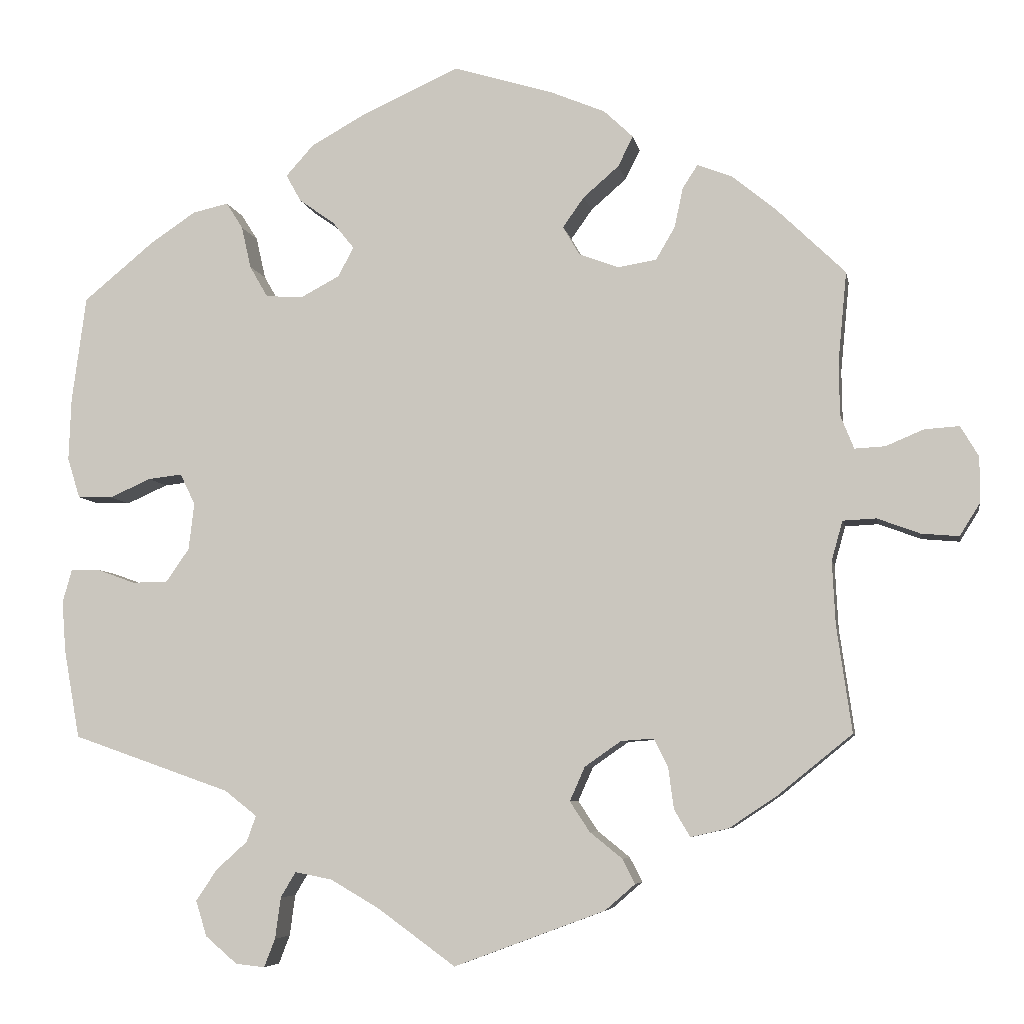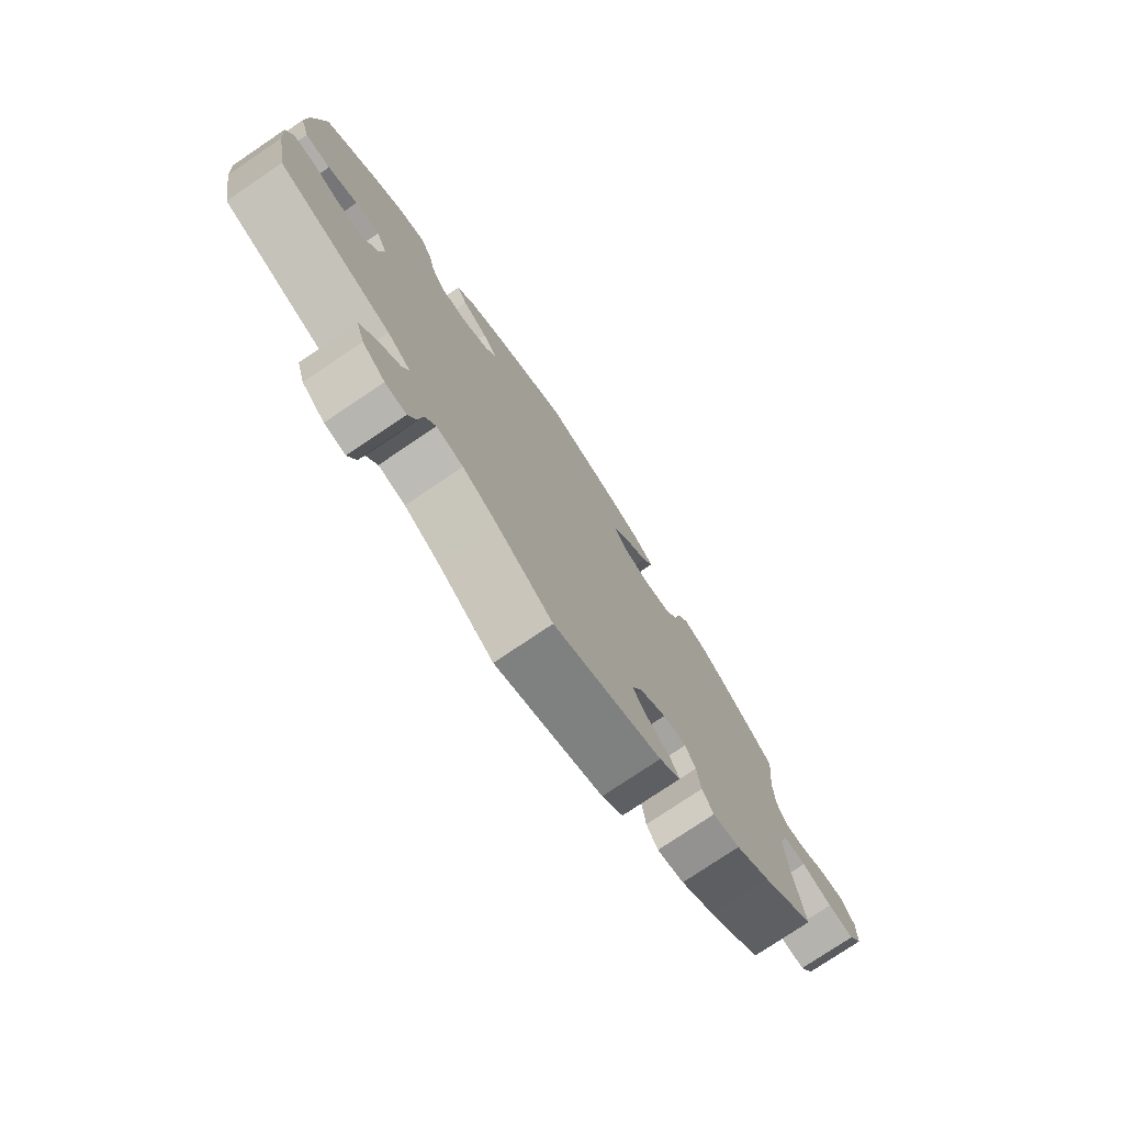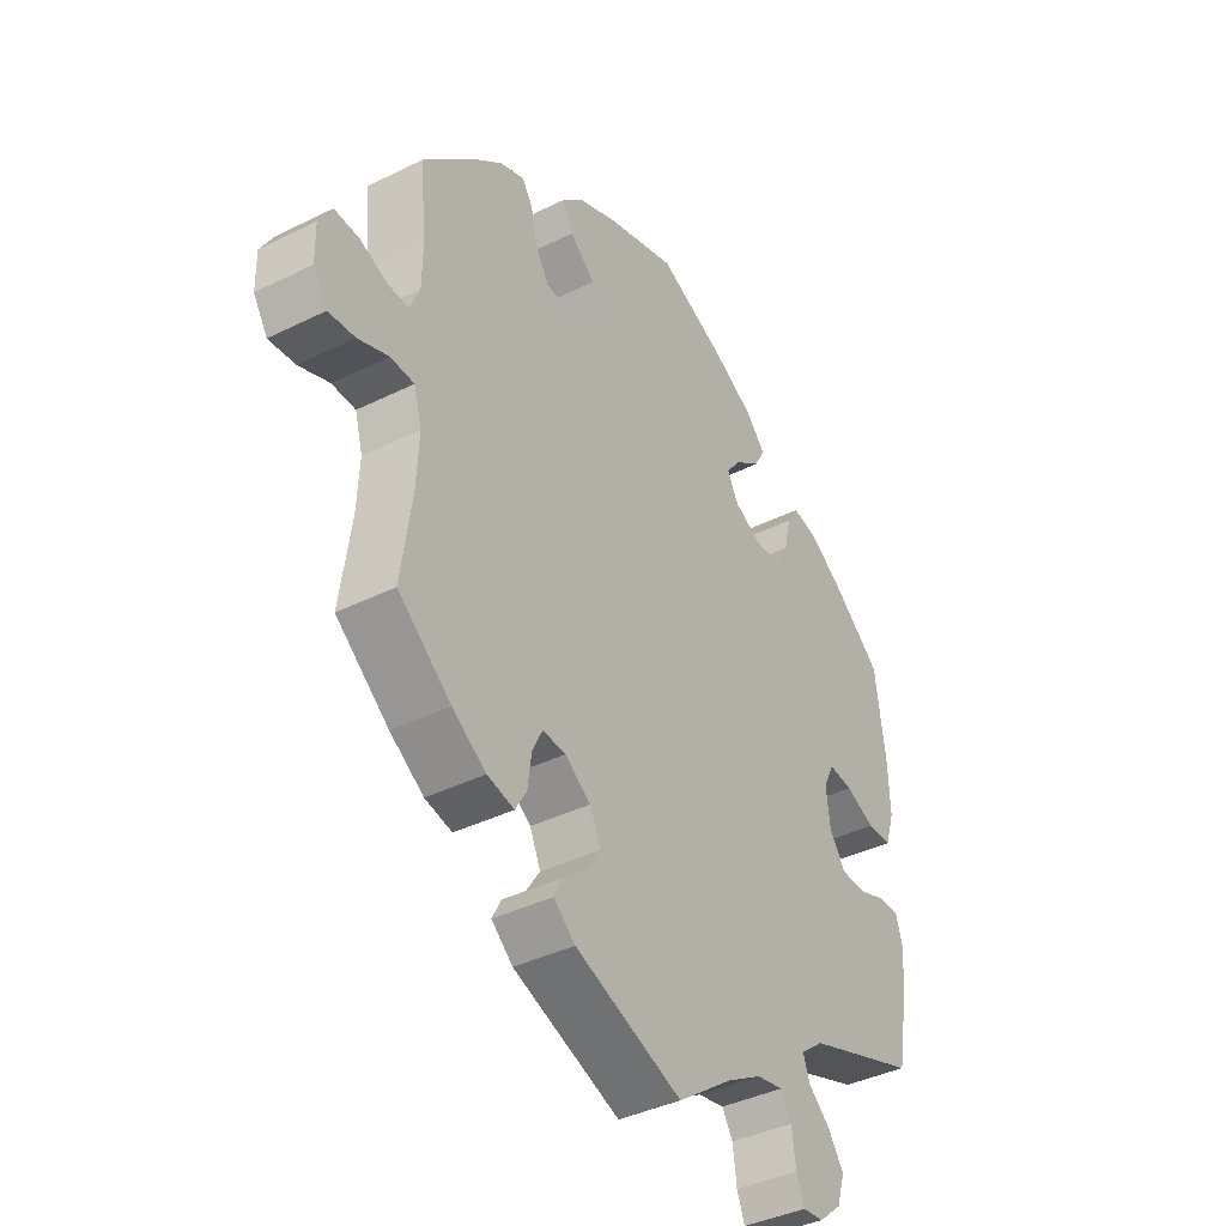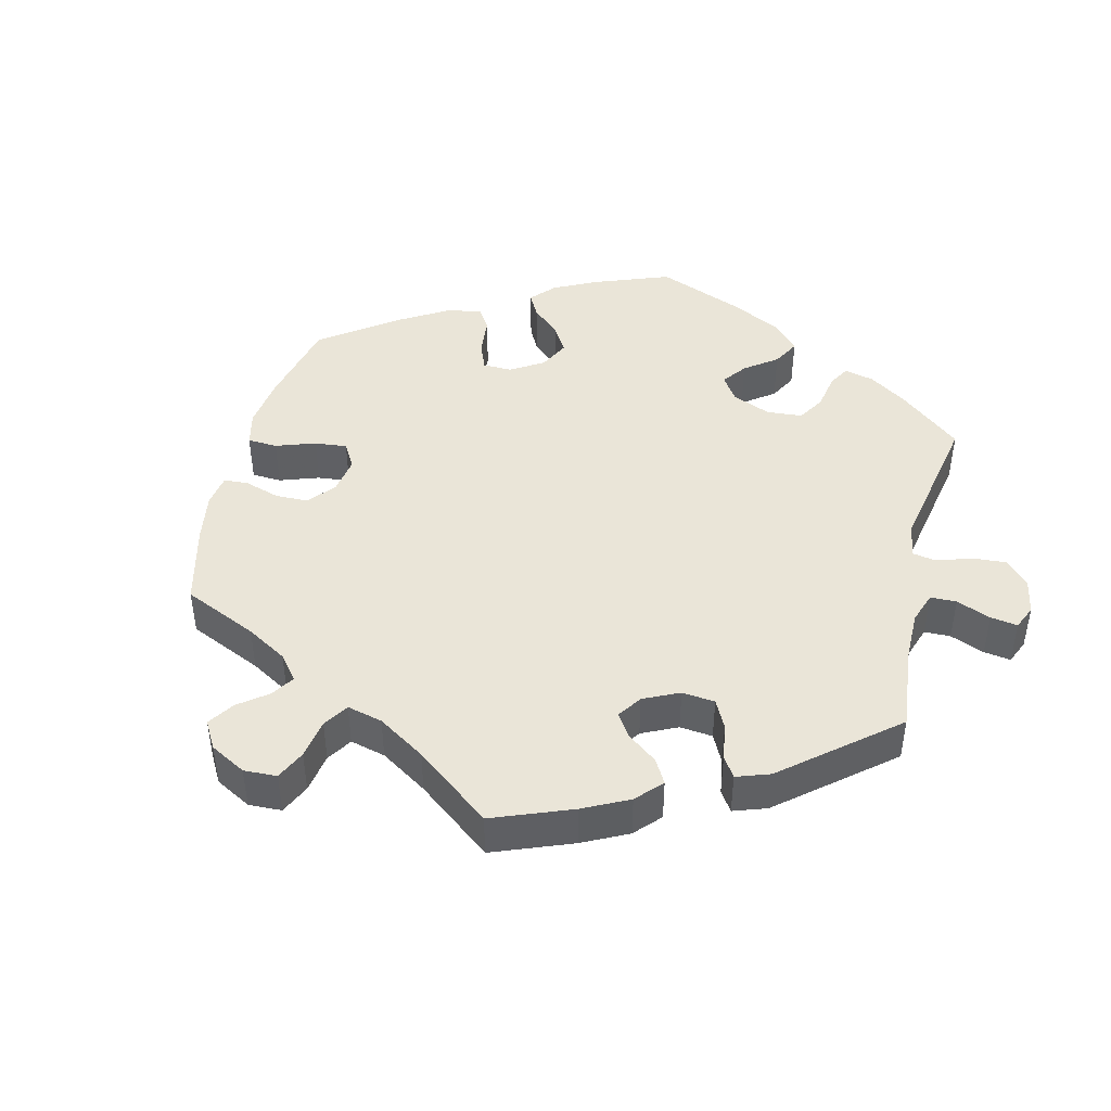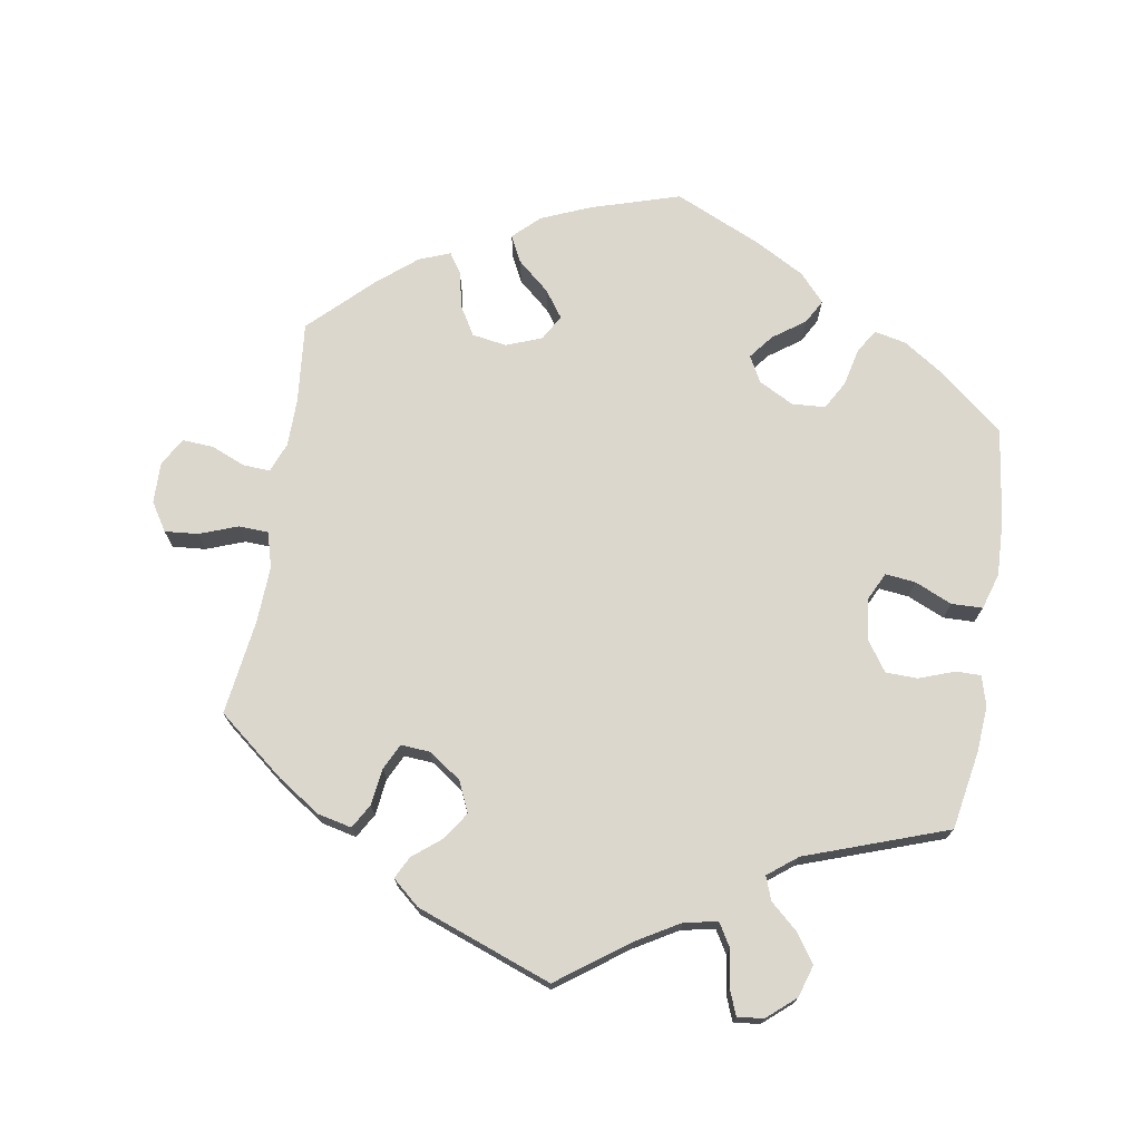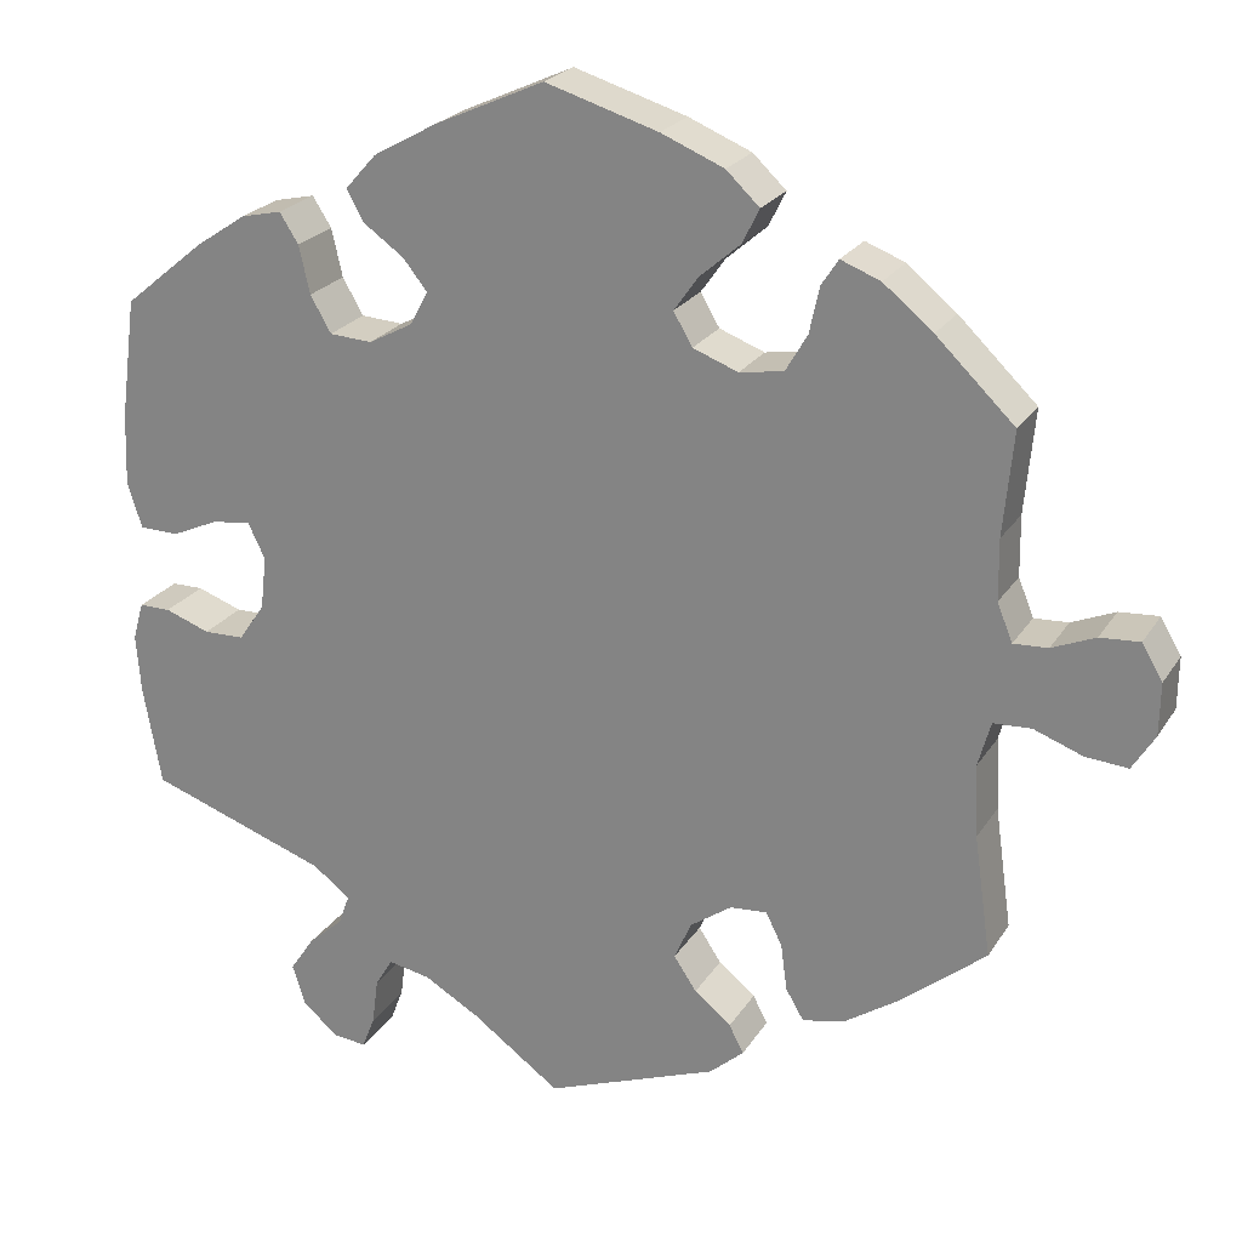
<metadata>
{"format":"obj","ext":"obj","renderer":"f3d","projection":"perspective","resolution":1024,"background":"white","views":[{"elev":-6.3,"azim":10.3,"up":"+Z"},{"elev":-76.7,"azim":-56.0,"up":"+Z"},{"elev":-39.4,"azim":121.7,"up":"+Z"},{"elev":44.5,"azim":133.6,"up":"+Y"},{"elev":72.9,"azim":-170.8,"up":"+Y"},{"elev":23.2,"azim":24.3,"up":"+Z"}]}
</metadata>
<code>
v -0.411 0.07 0.363
v -0.354 0.07 0.401
v -0.309 0.07 0.411
v -0.288 0.07 0.378
v -0.276 0.07 0.325
v -0.253 0.07 0.285
v -0.206 0.07 0.282
v -0.157 0.07 0.308
v -0.137 0.07 0.345
v -0.164 0.07 0.379
v -0.209 0.07 0.411
v -0.228 0.07 0.445
v -0.193 0.07 0.484
v -0.123 0.07 0.523
v -0.001 0.07 0.578
v 0.124 0.07 0.54
v 0.194 0.07 0.511
v 0.231 0.07 0.476
v 0.212 0.07 0.438
v 0.167 0.07 0.399
v 0.14 0.07 0.361
v 0.161 0.07 0.325
v 0.211 0.07 0.306
v 0.26 0.07 0.314
v 0.284 0.07 0.355
v 0.295 0.07 0.406
v 0.314 0.07 0.435
v 0.358 0.07 0.418
v 0.413 0.07 0.373
v 0.5 0.07 0.289
v 0.489 0.07 0.174
v 0.49 0.07 0.107
v 0.507 0.07 0.065
v 0.545 0.07 0.067
v 0.593 0.07 0.087
v 0.637 0.07 0.09
v 0.66 0.07 0.051
v 0.659 0.07 -0.007
v 0.634 0.07 -0.047
v 0.587 0.07 -0.043
v 0.533 0.07 -0.023
v 0.491 0.07 -0.025
v 0.477 0.07 -0.075
v 0.481 0.07 -0.155
v 0.5 0.07 -0.289
v 0.406 0.07 -0.365
v 0.346 0.07 -0.405
v 0.298 0.07 -0.416
v 0.278 0.07 -0.382
v 0.271 0.07 -0.33
v 0.253 0.07 -0.294
v 0.212 0.07 -0.297
v 0.166 0.07 -0.329
v 0.147 0.07 -0.372
v 0.172 0.07 -0.41
v 0.213 0.07 -0.443
v 0.229 0.07 -0.474
v 0.191 0.07 -0.507
v 0 0.07 -0.578
v -0.098 0.07 -0.507
v -0.16 0.07 -0.471
v -0.207 0.07 -0.462
v -0.226 0.07 -0.494
v -0.233 0.07 -0.546
v -0.247 0.07 -0.582
v -0.284 0.07 -0.578
v -0.324 0.07 -0.544
v -0.338 0.07 -0.499
v -0.311 0.07 -0.459
v -0.272 0.07 -0.424
v -0.26 0.07 -0.391
v -0.301 0.07 -0.359
v -0.501 0.07 -0.289
v -0.521 0.07 -0.178
v -0.526 0.07 -0.113
v -0.514 0.07 -0.071
v -0.479 0.07 -0.071
v -0.429 0.07 -0.089
v -0.384 0.07 -0.088
v -0.355 0.07 -0.046
v -0.348 0.07 0.013
v -0.367 0.07 0.052
v -0.41 0.07 0.047
v -0.462 0.07 0.024
v -0.506 0.07 0.025
v -0.522 0.07 0.076
v -0.519 0.07 0.155
v -0.501 0.07 0.289
v -0.411 0 0.363
v -0.354 0 0.401
v -0.309 0 0.411
v -0.288 0 0.378
v -0.276 0 0.325
v -0.253 0 0.285
v -0.206 0 0.282
v -0.157 0 0.308
v -0.137 0 0.345
v -0.164 0 0.379
v -0.209 0 0.411
v -0.228 0 0.445
v -0.193 0 0.484
v -0.123 0 0.523
v -0.001 0 0.578
v 0.124 0 0.54
v 0.194 0 0.511
v 0.231 0 0.476
v 0.212 0 0.438
v 0.167 0 0.399
v 0.14 0 0.361
v 0.161 0 0.325
v 0.211 0 0.306
v 0.26 0 0.314
v 0.284 0 0.355
v 0.295 0 0.406
v 0.314 0 0.435
v 0.358 0 0.418
v 0.413 0 0.373
v 0.5 0 0.289
v 0.489 0 0.174
v 0.49 0 0.107
v 0.507 0 0.065
v 0.545 0 0.067
v 0.593 0 0.087
v 0.637 0 0.09
v 0.66 0 0.051
v 0.659 0 -0.007
v 0.634 0 -0.047
v 0.587 0 -0.043
v 0.533 0 -0.023
v 0.491 0 -0.025
v 0.477 0 -0.075
v 0.481 0 -0.155
v 0.5 0 -0.289
v 0.406 0 -0.365
v 0.346 0 -0.405
v 0.298 0 -0.416
v 0.278 0 -0.382
v 0.271 0 -0.33
v 0.253 0 -0.294
v 0.212 0 -0.297
v 0.166 0 -0.329
v 0.147 0 -0.372
v 0.172 0 -0.41
v 0.213 0 -0.443
v 0.229 0 -0.474
v 0.191 0 -0.507
v 0 0 -0.578
v -0.098 0 -0.507
v -0.16 0 -0.471
v -0.207 0 -0.462
v -0.226 0 -0.494
v -0.233 0 -0.546
v -0.247 0 -0.582
v -0.284 0 -0.578
v -0.324 0 -0.544
v -0.338 0 -0.499
v -0.311 0 -0.459
v -0.272 0 -0.424
v -0.26 0 -0.391
v -0.301 0 -0.359
v -0.501 0 -0.289
v -0.521 0 -0.178
v -0.526 0 -0.113
v -0.514 0 -0.071
v -0.479 0 -0.071
v -0.429 0 -0.089
v -0.384 0 -0.088
v -0.355 0 -0.046
v -0.348 0 0.013
v -0.367 0 0.052
v -0.41 0 0.047
v -0.462 0 0.024
v -0.506 0 0.025
v -0.522 0 0.076
v -0.519 0 0.155
v -0.501 0 0.289
f 83 84 85 86
f 82 83 86 87
f 75 76 77 78
f 75 78 79
f 72 73 74 75
f 71 72 75 79
f 67 68 69 70
f 65 66 67 70
f 63 64 65 70
f 62 63 70 71
f 61 62 71 79
f 57 58 59 60
f 55 56 57 60
f 54 55 60 61
f 53 54 61 79
f 47 48 49 50
f 47 50 51
f 44 45 46 47
f 43 44 47 51
f 42 43 51 52
f 38 39 40 41
f 38 41 42
f 37 38 42
f 34 35 36 37
f 33 34 37 42
f 32 33 42 52
f 28 29 30 31
f 25 26 27 28
f 24 25 28 31
f 23 24 31 32
f 17 18 19 20
f 17 20 21
f 16 17 21
f 15 16 21
f 14 15 21 22
f 10 11 12 13
f 9 10 13 14
f 2 3 4 5
f 2 5 6
f 1 2 6
f 82 87 88 1
f 52 53 79 80
f 52 80 81
f 22 23 32 52
f 9 14 22 52
f 8 9 52
f 7 8 52 81
f 6 7 81 82
f 1 6 82
f 174 173 172 171
f 175 174 171 170
f 166 165 164 163
f 167 166 163
f 163 162 161 160
f 167 163 160 159
f 158 157 156 155
f 158 155 154 153
f 158 153 152 151
f 159 158 151 150
f 167 159 150 149
f 148 147 146 145
f 148 145 144 143
f 149 148 143 142
f 167 149 142 141
f 138 137 136 135
f 139 138 135
f 135 134 133 132
f 139 135 132 131
f 140 139 131 130
f 129 128 127 126
f 130 129 126
f 130 126 125
f 125 124 123 122
f 130 125 122 121
f 140 130 121 120
f 119 118 117 116
f 116 115 114 113
f 119 116 113 112
f 120 119 112 111
f 108 107 106 105
f 109 108 105
f 109 105 104
f 109 104 103
f 110 109 103 102
f 101 100 99 98
f 102 101 98 97
f 93 92 91 90
f 94 93 90
f 94 90 89
f 89 176 175 170
f 168 167 141 140
f 169 168 140
f 140 120 111 110
f 140 110 102 97
f 140 97 96
f 169 140 96 95
f 170 169 95 94
f 170 94 89
f 1 89 90 2
f 2 90 91 3
f 3 91 92 4
f 4 92 93 5
f 5 93 94 6
f 6 94 95 7
f 7 95 96 8
f 8 96 97 9
f 9 97 98 10
f 10 98 99 11
f 11 99 100 12
f 12 100 101 13
f 13 101 102 14
f 14 102 103 15
f 15 103 104 16
f 16 104 105 17
f 17 105 106 18
f 18 106 107 19
f 19 107 108 20
f 20 108 109 21
f 21 109 110 22
f 22 110 111 23
f 23 111 112 24
f 24 112 113 25
f 25 113 114 26
f 26 114 115 27
f 27 115 116 28
f 28 116 117 29
f 29 117 118 30
f 30 118 119 31
f 31 119 120 32
f 32 120 121 33
f 33 121 122 34
f 34 122 123 35
f 35 123 124 36
f 36 124 125 37
f 37 125 126 38
f 38 126 127 39
f 39 127 128 40
f 40 128 129 41
f 41 129 130 42
f 42 130 131 43
f 43 131 132 44
f 44 132 133 45
f 45 133 134 46
f 46 134 135 47
f 47 135 136 48
f 48 136 137 49
f 49 137 138 50
f 50 138 139 51
f 51 139 140 52
f 52 140 141 53
f 53 141 142 54
f 54 142 143 55
f 55 143 144 56
f 56 144 145 57
f 57 145 146 58
f 58 146 147 59
f 59 147 148 60
f 60 148 149 61
f 61 149 150 62
f 62 150 151 63
f 63 151 152 64
f 64 152 153 65
f 65 153 154 66
f 66 154 155 67
f 67 155 156 68
f 68 156 157 69
f 69 157 158 70
f 70 158 159 71
f 71 159 160 72
f 72 160 161 73
f 73 161 162 74
f 74 162 163 75
f 75 163 164 76
f 76 164 165 77
f 77 165 166 78
f 78 166 167 79
f 79 167 168 80
f 80 168 169 81
f 81 169 170 82
f 82 170 171 83
f 83 171 172 84
f 84 172 173 85
f 85 173 174 86
f 86 174 175 87
f 87 175 176 88
f 88 176 89 1

</code>
